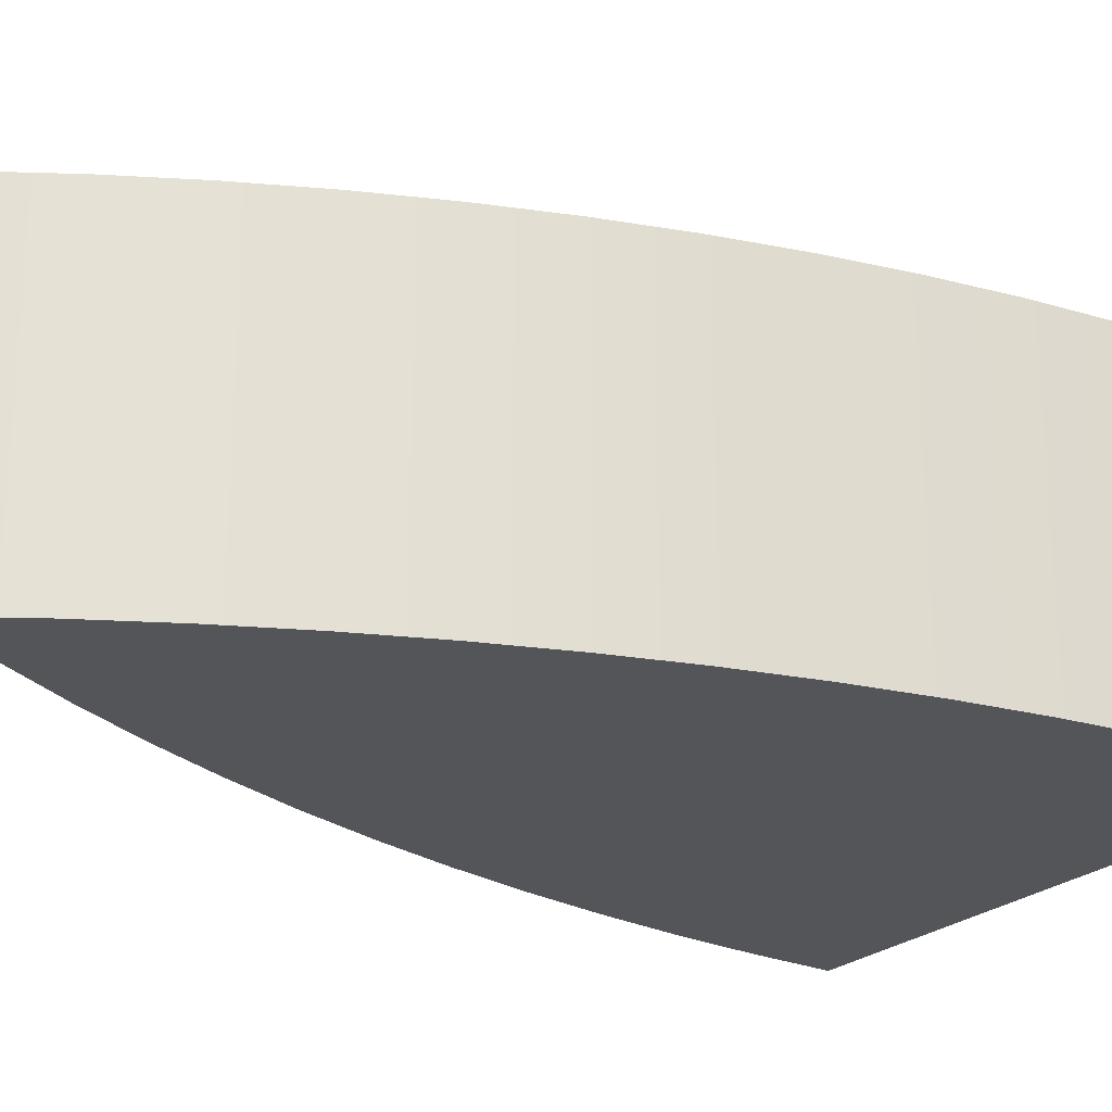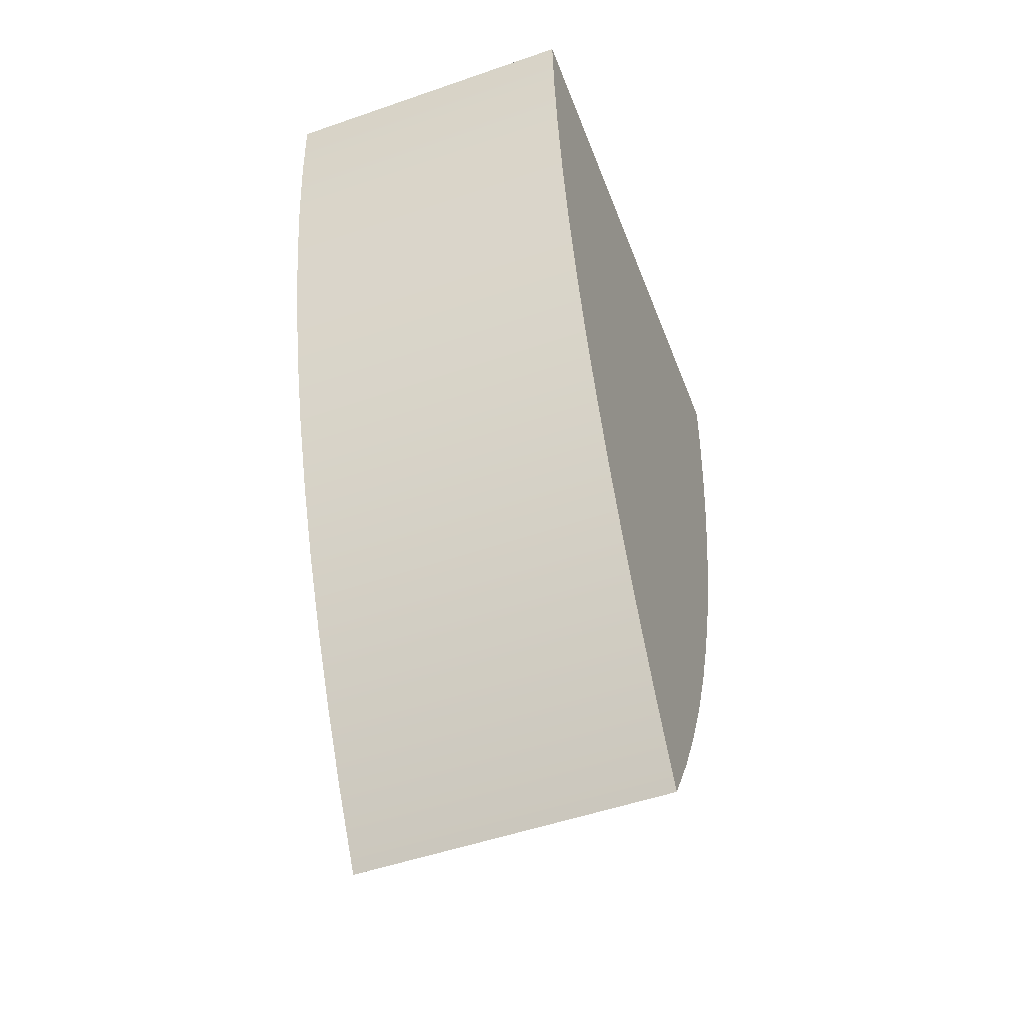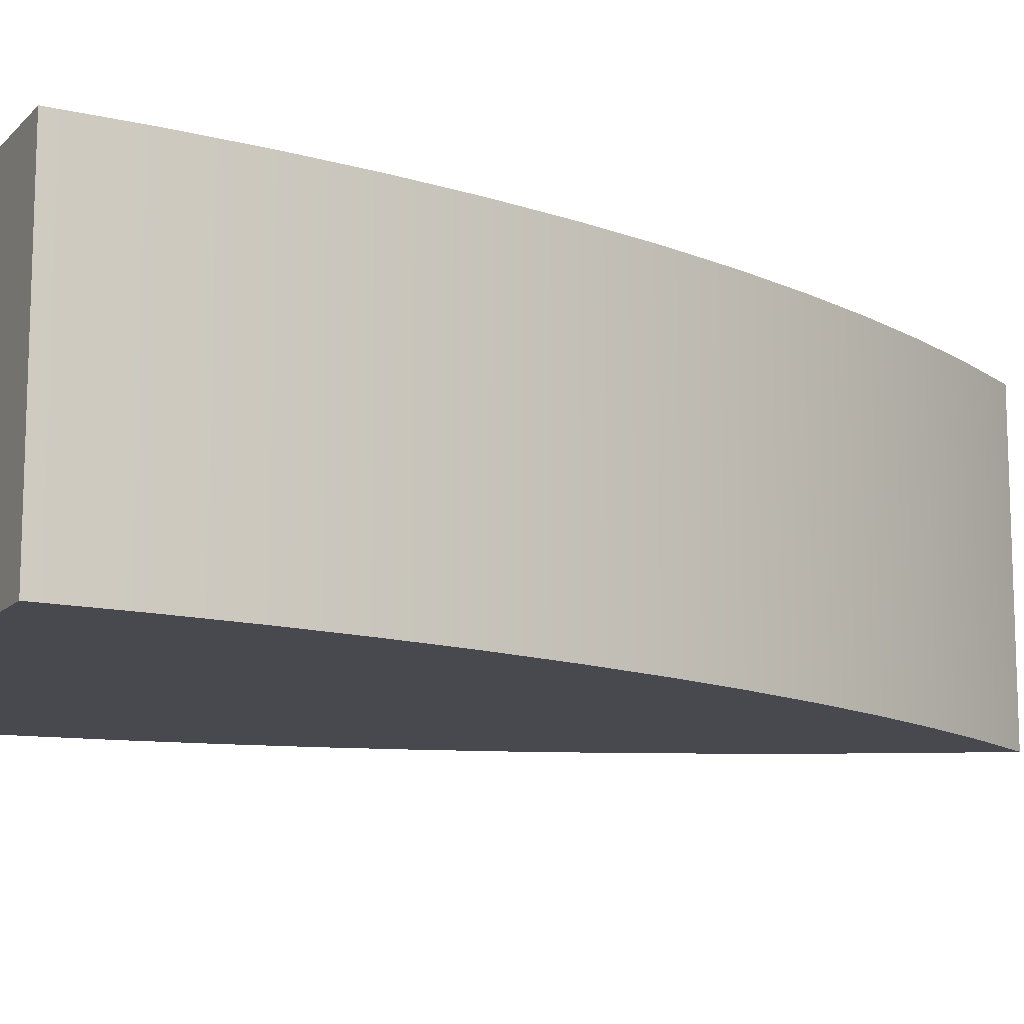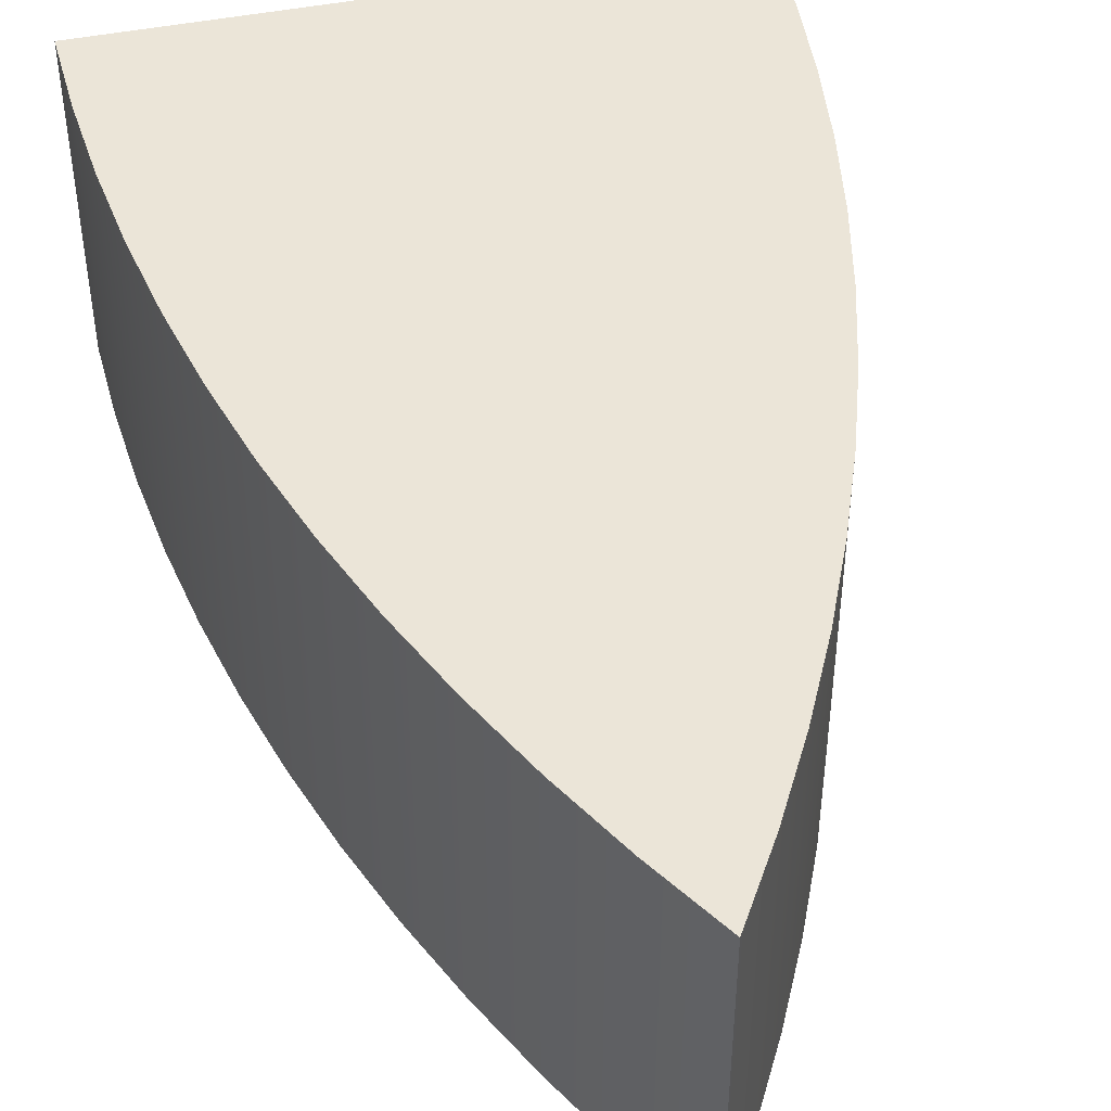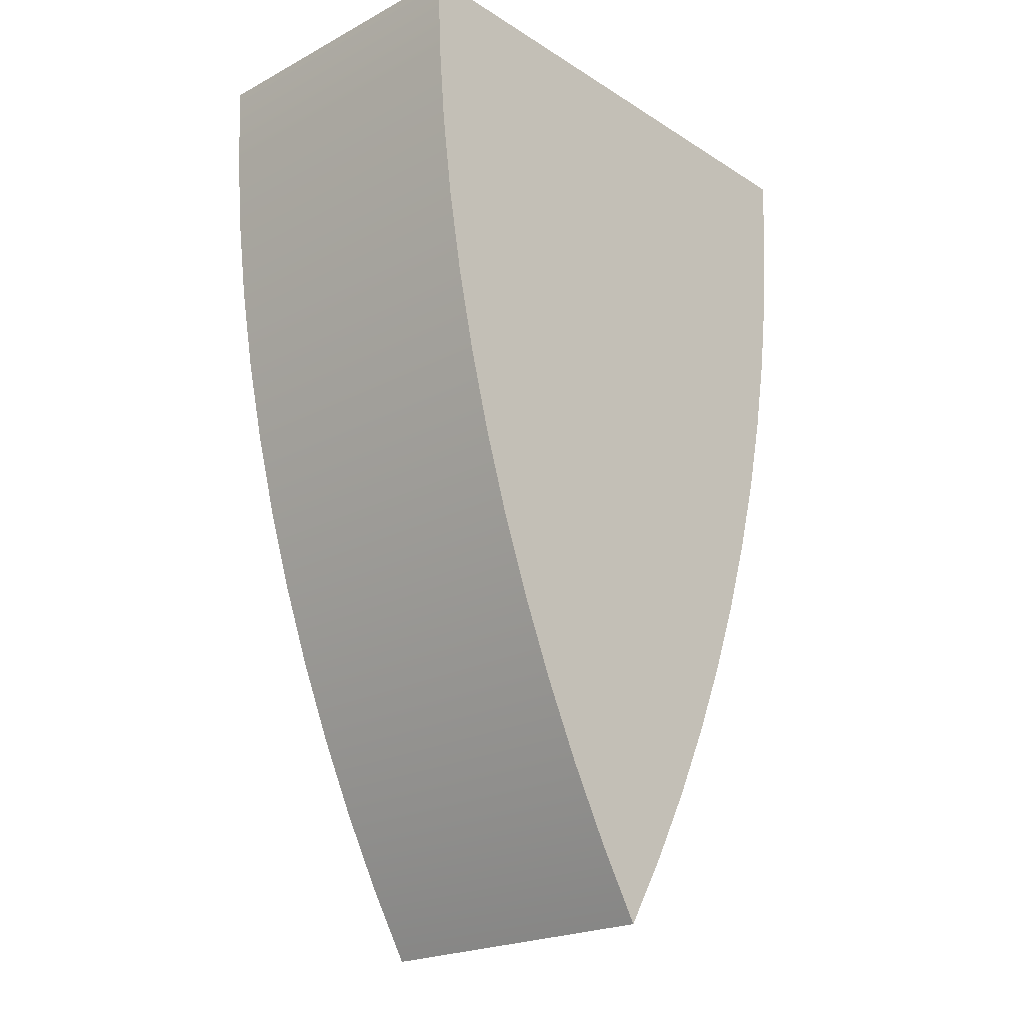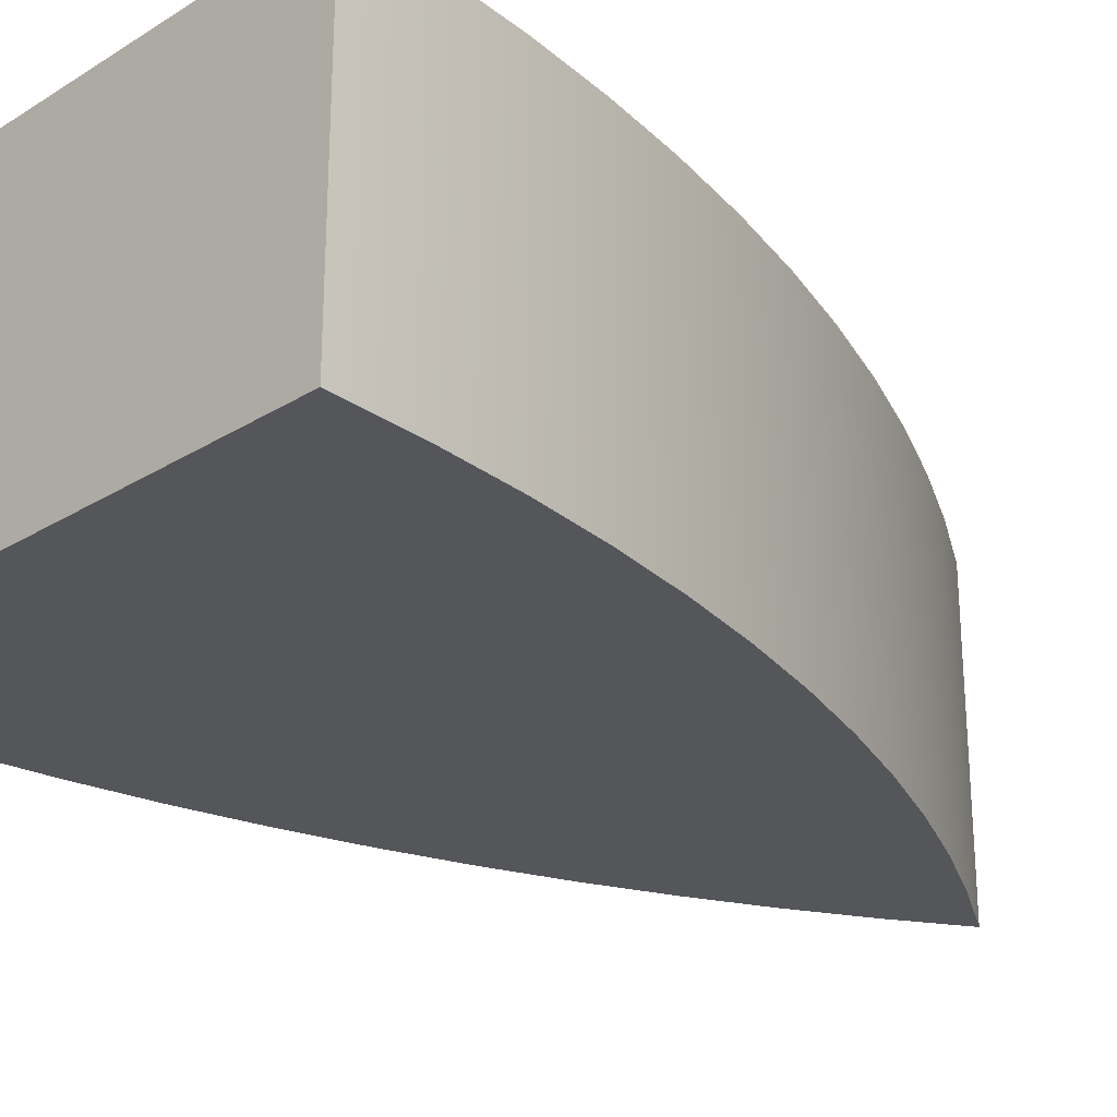
<metadata>
{"format":"obj","ext":"obj","renderer":"f3d","projection":"perspective","resolution":1024,"background":"white","views":[{"elev":-24.0,"azim":-124.3,"up":"+Y"},{"elev":-51.2,"azim":-69.3,"up":"+Z"},{"elev":-12.6,"azim":63.9,"up":"+Y"},{"elev":45.9,"azim":167.0,"up":"+Y"},{"elev":-22.1,"azim":-47.4,"up":"+Z"},{"elev":-25.9,"azim":44.5,"up":"+Y"}]}
</metadata>
<code>
v 0.8994 0 1.6
v -0.8989 0 1.6
v -0.8882 0 1.338
v -0.8656 0 1.077
v -0.8309 0 0.8169
v -0.7843 0 0.5588
v -0.7259 0 0.3032
v -0.6559 0 0.05051
v -0.5742 0 -0.1987
v -0.4812 0 -0.4438
v -0.377 0 -0.6845
v -0.2619 0 -0.92
v -0.136 0 -1.15
v 0.0002589 0 -1.374
v 0.1366 0 -1.15
v 0.2624 0 -0.92
v 0.3776 0 -0.6845
v 0.4817 0 -0.4438
v 0.5747 0 -0.1987
v 0.6564 0 0.05051
v 0.7265 0 0.3032
v 0.7849 0 0.5588
v 0.8314 0 0.8169
v 0.8661 0 1.077
v 0.8888 0 1.338
v -0.8989 1 1.6
v 0.8994 1 1.6
v 0.8888 1 1.338
v 0.8661 1 1.077
v 0.8314 1 0.8169
v 0.7849 1 0.5588
v 0.7265 1 0.3032
v 0.6564 1 0.05051
v 0.5747 1 -0.1987
v 0.4817 1 -0.4438
v 0.3776 1 -0.6845
v 0.2624 1 -0.92
v 0.1366 1 -1.15
v 0.0002589 1 -1.374
v -0.136 1 -1.15
v -0.2619 1 -0.92
v -0.377 1 -0.6845
v -0.4812 1 -0.4438
v -0.5742 1 -0.1987
v -0.6559 1 0.05051
v -0.7259 1 0.3032
v -0.7843 1 0.5588
v -0.8309 1 0.8169
v -0.8656 1 1.077
v -0.8882 1 1.338
v -0.8989 0 1.6
v 0.8994 0 1.6
v 0.8994 1 1.6
v -0.8989 1 1.6
v 0.8994 0 1.6
v 0.8888 0 1.338
v 0.8661 0 1.077
v 0.8314 0 0.8169
v 0.7849 0 0.5588
v 0.7265 0 0.3032
v 0.6564 0 0.05051
v 0.5747 0 -0.1987
v 0.4817 0 -0.4438
v 0.3776 0 -0.6845
v 0.2624 0 -0.92
v 0.1366 0 -1.15
v 0.0002589 0 -1.374
v 0.0002589 1 -1.374
v 0.1366 1 -1.15
v 0.2624 1 -0.92
v 0.3776 1 -0.6845
v 0.4817 1 -0.4438
v 0.5747 1 -0.1987
v 0.6564 1 0.05051
v 0.7265 1 0.3032
v 0.7849 1 0.5588
v 0.8314 1 0.8169
v 0.8661 1 1.077
v 0.8888 1 1.338
v 0.8994 1 1.6
v 0.0002589 0 -1.374
v -0.136 0 -1.15
v -0.2619 0 -0.92
v -0.377 0 -0.6845
v -0.4812 0 -0.4438
v -0.5742 0 -0.1987
v -0.6559 0 0.05051
v -0.7259 0 0.3032
v -0.7843 0 0.5588
v -0.8309 0 0.8169
v -0.8656 0 1.077
v -0.8882 0 1.338
v -0.8989 0 1.6
v -0.8989 1 1.6
v -0.8882 1 1.338
v -0.8656 1 1.077
v -0.8309 1 0.8169
v -0.7843 1 0.5588
v -0.7259 1 0.3032
v -0.6559 1 0.05051
v -0.5742 1 -0.1987
v -0.4812 1 -0.4438
v -0.377 1 -0.6845
v -0.2619 1 -0.92
v -0.136 1 -1.15
v 0.0002589 1 -1.374
f 1 2 25
f 25 2 3
f 25 3 24
f 24 3 4
f 24 4 23
f 23 4 5
f 23 5 22
f 22 5 6
f 22 6 21
f 21 6 7
f 21 7 20
f 20 7 8
f 20 8 19
f 19 8 9
f 19 9 18
f 18 9 10
f 18 10 17
f 17 10 11
f 17 11 16
f 16 11 12
f 16 12 15
f 15 12 13
f 15 13 14
f 26 27 50
f 50 27 28
f 50 28 49
f 49 28 29
f 49 29 48
f 48 29 30
f 48 30 47
f 47 30 31
f 47 31 46
f 46 31 32
f 46 32 45
f 45 32 33
f 45 33 44
f 44 33 34
f 44 34 43
f 43 34 35
f 43 35 42
f 42 35 36
f 42 36 41
f 41 36 37
f 41 37 40
f 40 37 38
f 40 38 39
f 51 52 54
f 54 52 53
f 80 55 79
f 79 55 56
f 79 56 57
f 79 57 78
f 78 57 58
f 78 58 77
f 77 58 59
f 77 59 76
f 76 59 60
f 76 60 75
f 75 60 61
f 75 61 74
f 74 61 62
f 74 62 73
f 73 62 63
f 73 63 72
f 72 63 64
f 72 64 71
f 71 64 65
f 71 65 70
f 70 65 66
f 70 66 69
f 69 66 68
f 68 66 67
f 106 81 105
f 105 81 82
f 105 82 83
f 105 83 104
f 104 83 84
f 104 84 103
f 103 84 85
f 103 85 102
f 102 85 86
f 102 86 101
f 101 86 87
f 101 87 100
f 100 87 88
f 100 88 99
f 99 88 89
f 99 89 98
f 98 89 90
f 98 90 97
f 97 90 91
f 97 91 96
f 96 91 92
f 96 92 95
f 95 92 94
f 94 92 93

</code>
